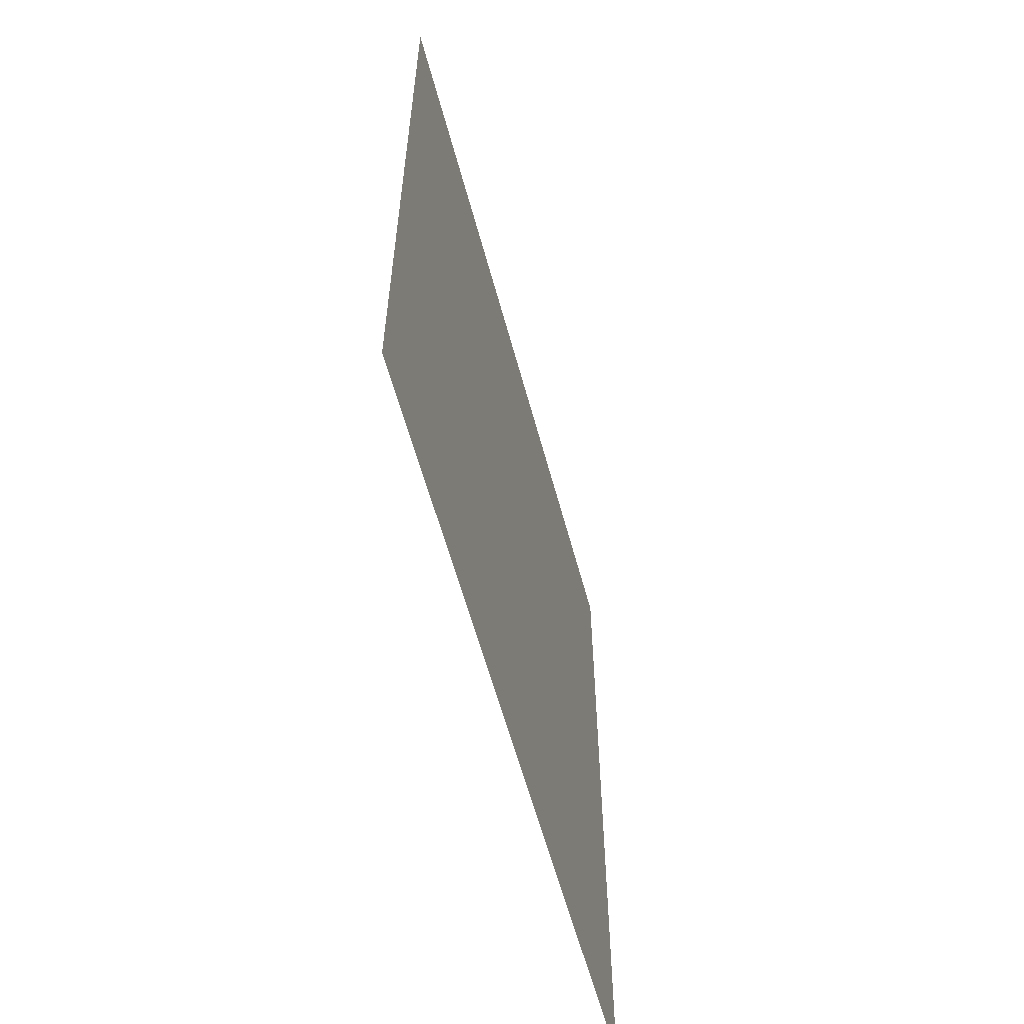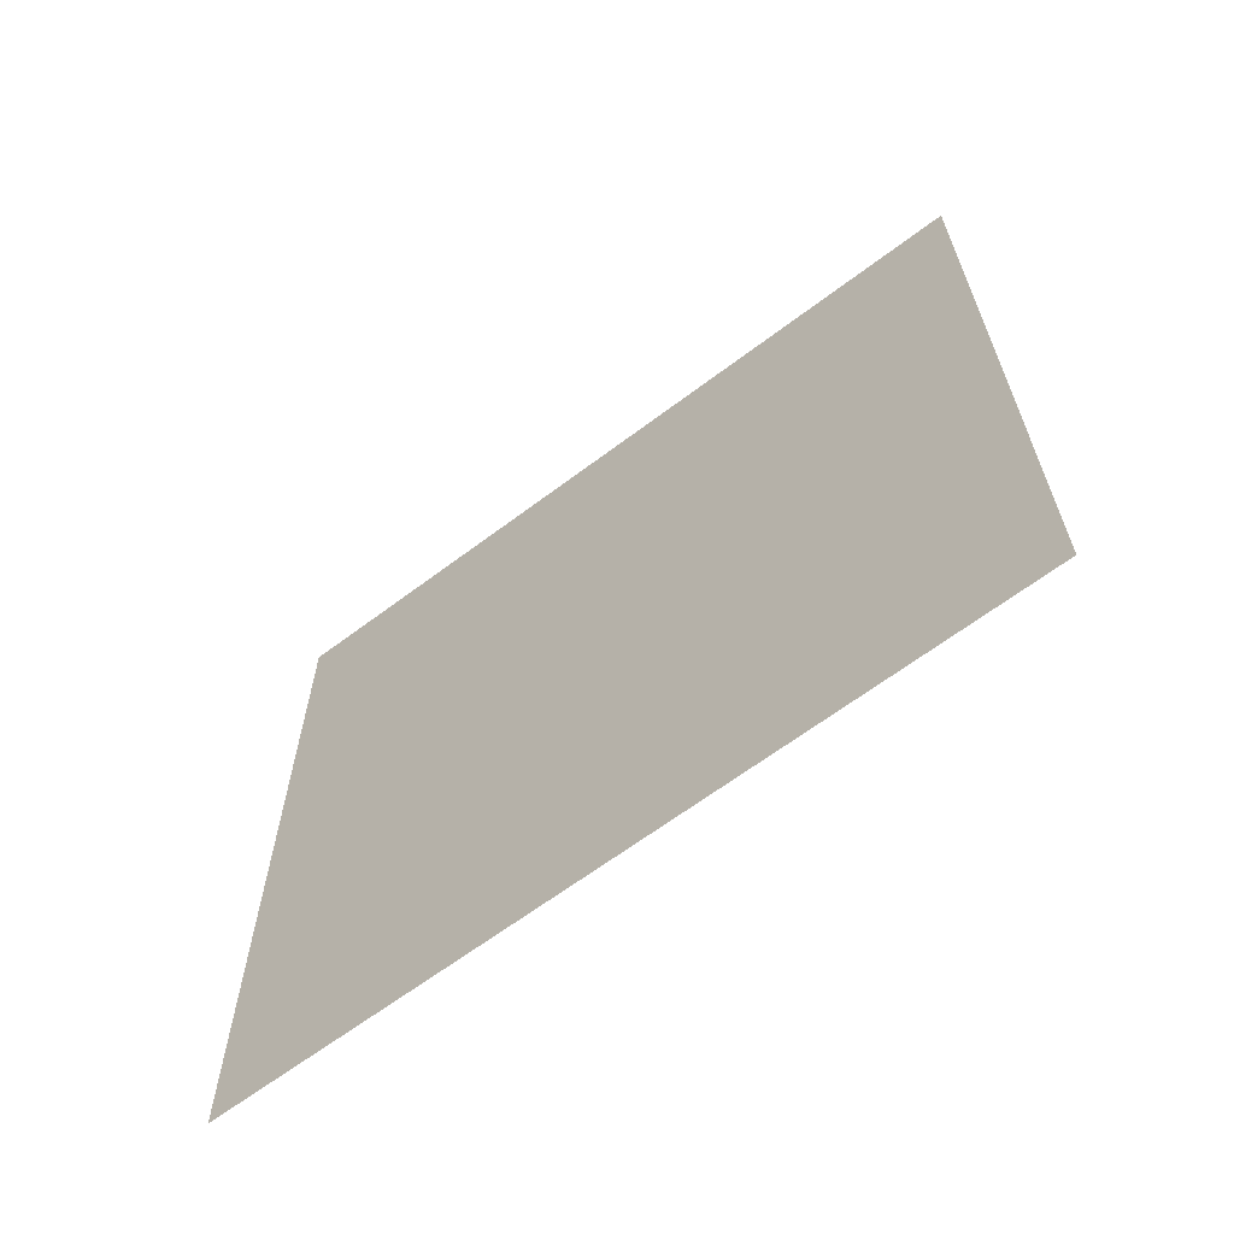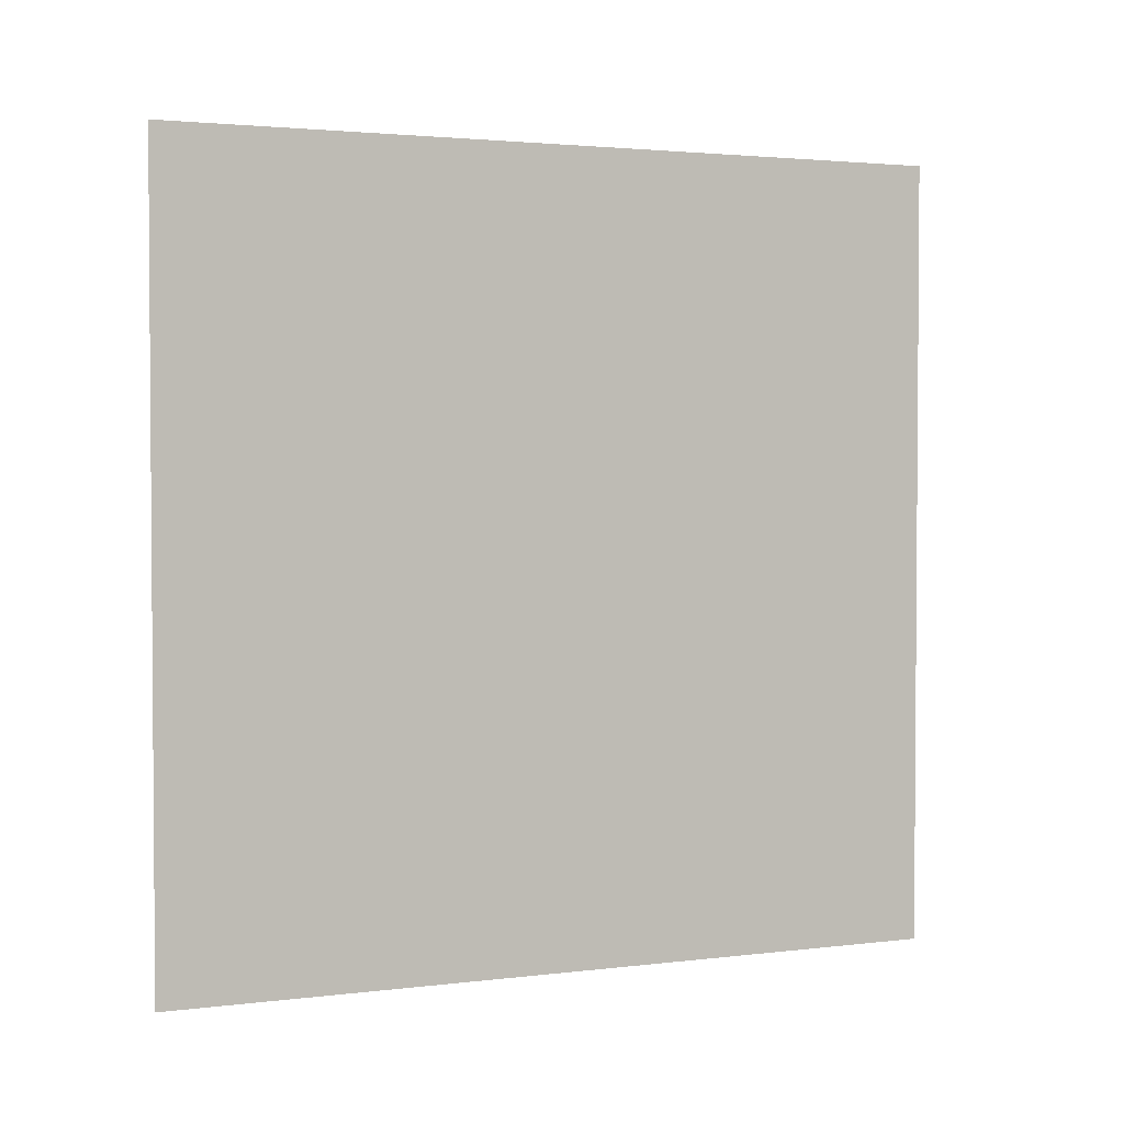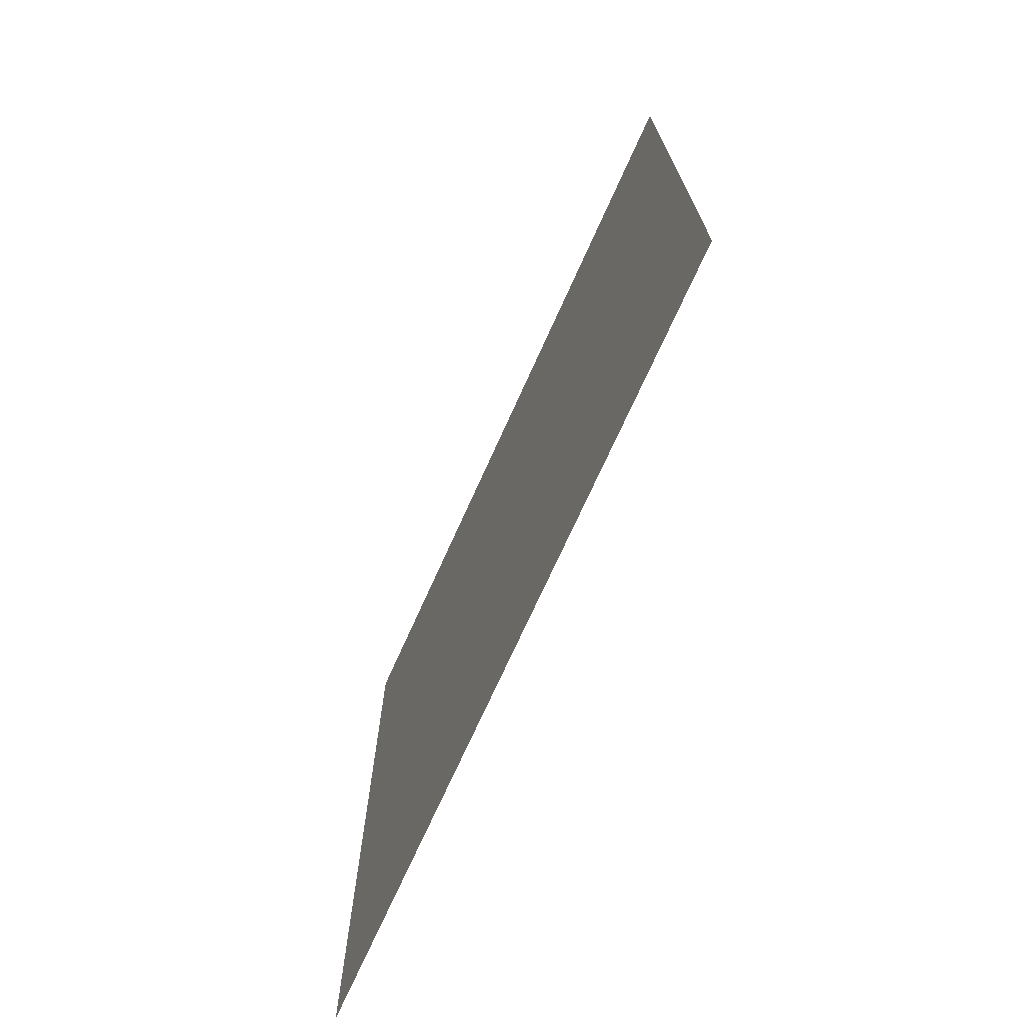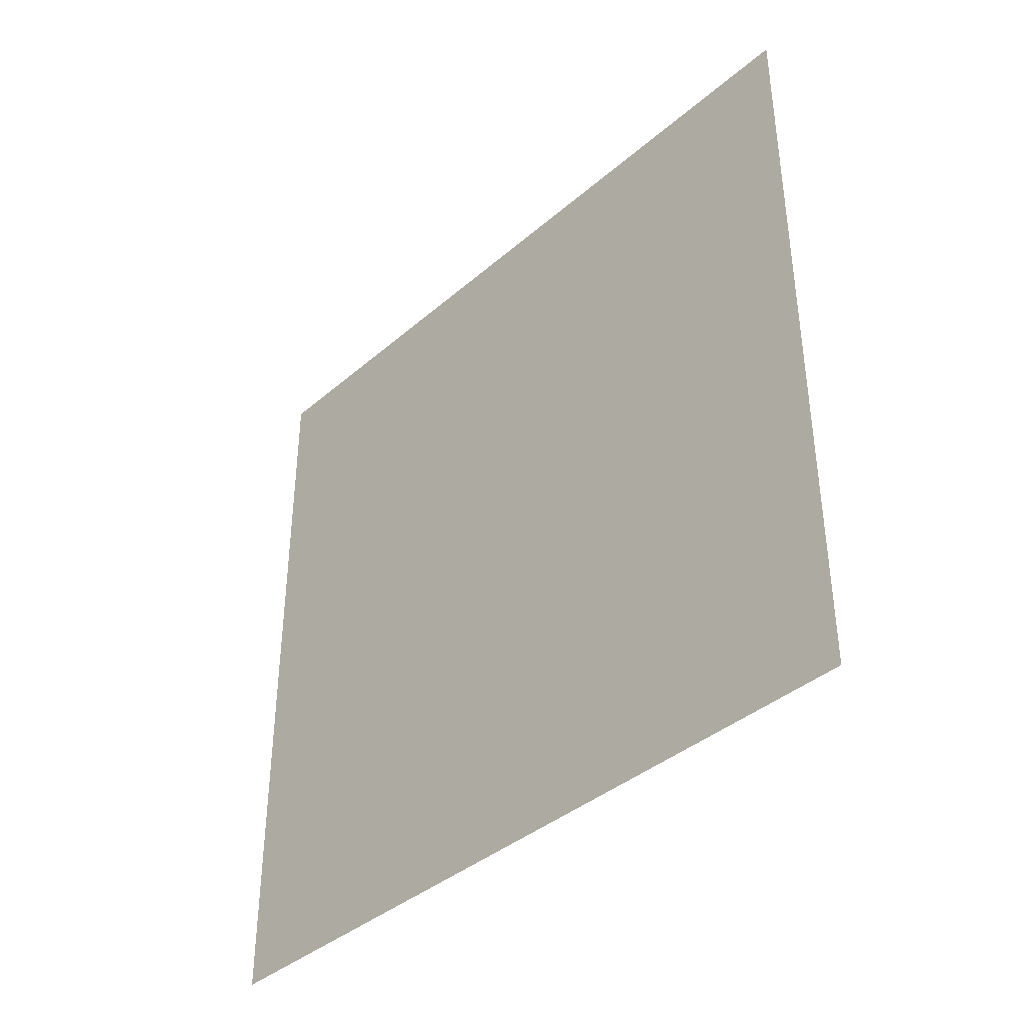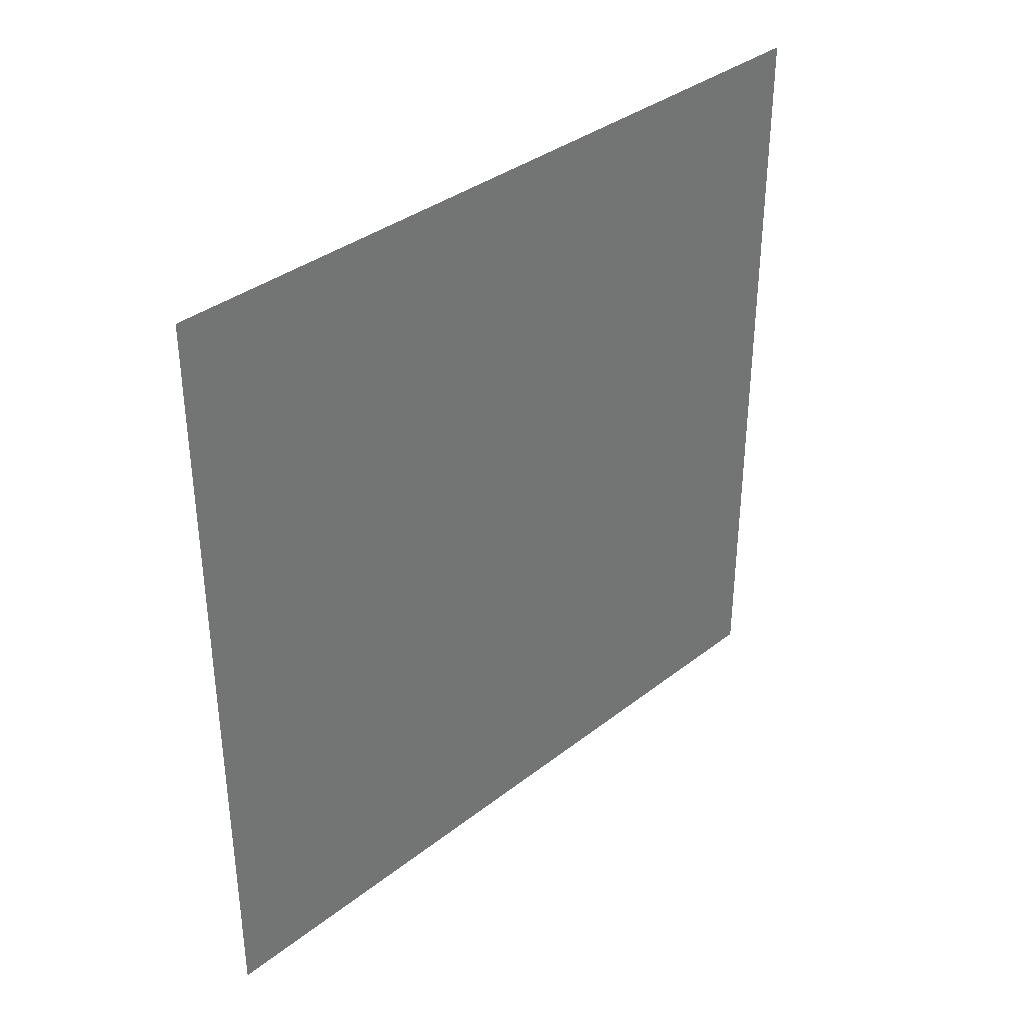
<metadata>
{"format":"obj","ext":"obj","renderer":"f3d","projection":"perspective","resolution":1024,"background":"white","views":[{"elev":-59.2,"azim":-165.0,"up":"+Z"},{"elev":-64.0,"azim":-52.6,"up":"+Y"},{"elev":2.5,"azim":-113.4,"up":"+Z"},{"elev":-71.9,"azim":155.8,"up":"+Z"},{"elev":-39.0,"azim":-42.9,"up":"+Z"},{"elev":35.9,"azim":44.5,"up":"+Y"}]}
</metadata>
<code>
o Plane
v -5.551 3.549 3.549
v -5.551 -3.549 3.549
v -5.551 3.549 -3.549
v -5.551 -3.549 -3.549
f 2 3 1
f 2 4 3

</code>
